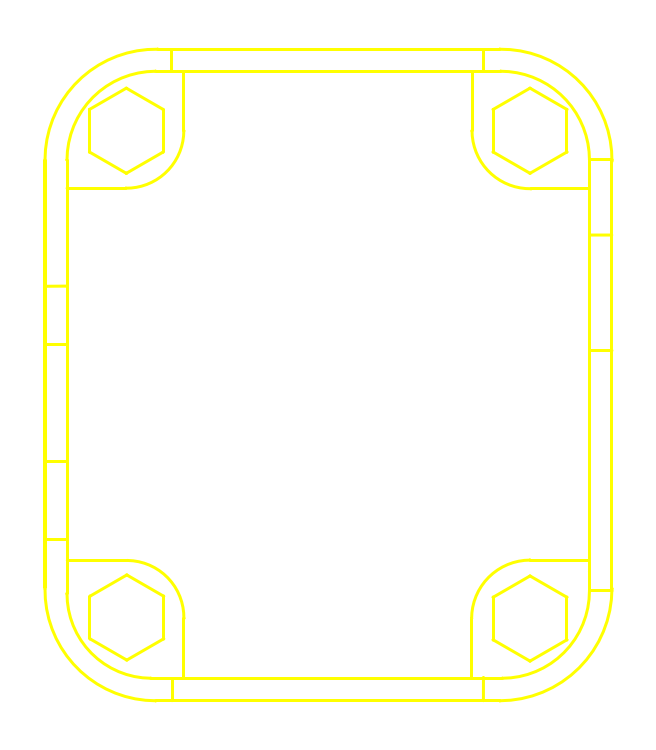
<metadata>
{"format":"dxf","ext":"dxf","renderer":"ezdxf+matplotlib","layout":"modelspace","background":"white","min_lineweight":24,"dpi":150}
</metadata>
<code>
0
SECTION
2
ENTITIES
0
LWPOLYLINE
8
TopOverlay
90
        2
70
     0
43
0.254
10
30.98
20
-1.886
10
34.1
20
-3.686
0
LWPOLYLINE
8
TopOverlay
90
        2
70
     1
43
0.127
10
30.92
20
-1.886
42
1
10
31.04
20
-1.886
42
1
0
LWPOLYLINE
8
TopOverlay
90
        2
70
     1
43
0.127
10
34.03
20
-3.686
42
1
10
34.16
20
-3.686
42
1
0
LWPOLYLINE
8
TopOverlay
90
        2
70
     0
43
0.254
10
30.98
20
-1.886
10
30.98
20
1.714
0
LWPOLYLINE
8
TopOverlay
90
        2
70
     1
43
0.127
10
30.92
20
-1.886
42
1
10
31.04
20
-1.886
42
1
0
LWPOLYLINE
8
TopOverlay
90
        2
70
     1
43
0.127
10
30.92
20
1.714
42
1
10
31.04
20
1.714
42
1
0
LWPOLYLINE
8
TopOverlay
90
        2
70
     0
43
0.254
10
30.98
20
1.714
10
34.1
20
3.514
0
LWPOLYLINE
8
TopOverlay
90
        2
70
     1
43
0.127
10
30.92
20
1.714
42
1
10
31.04
20
1.714
42
1
0
LWPOLYLINE
8
TopOverlay
90
        2
70
     1
43
0.127
10
34.03
20
3.514
42
1
10
34.16
20
3.514
42
1
0
LWPOLYLINE
8
TopOverlay
90
        2
70
     0
43
0.254
10
34.1
20
3.514
10
37.21
20
1.714
0
LWPOLYLINE
8
TopOverlay
90
        2
70
     1
43
0.127
10
34.03
20
3.514
42
1
10
34.16
20
3.514
42
1
0
LWPOLYLINE
8
TopOverlay
90
        2
70
     1
43
0.127
10
37.15
20
1.714
42
1
10
37.28
20
1.714
42
1
0
LWPOLYLINE
8
TopOverlay
90
        2
70
     0
43
0.254
10
37.21
20
-1.886
10
37.21
20
1.714
0
LWPOLYLINE
8
TopOverlay
90
        2
70
     1
43
0.127
10
37.15
20
-1.886
42
1
10
37.28
20
-1.886
42
1
0
LWPOLYLINE
8
TopOverlay
90
        2
70
     1
43
0.127
10
37.15
20
1.714
42
1
10
37.28
20
1.714
42
1
0
LWPOLYLINE
8
TopOverlay
90
        2
70
     0
43
0.254
10
34.1
20
-3.686
10
37.21
20
-1.886
0
LWPOLYLINE
8
TopOverlay
90
        2
70
     1
43
0.127
10
34.03
20
-3.686
42
1
10
34.16
20
-3.686
42
1
0
LWPOLYLINE
8
TopOverlay
90
        2
70
     1
43
0.127
10
37.15
20
-1.886
42
1
10
37.28
20
-1.886
42
1
0
LWPOLYLINE
8
TopOverlay
90
        2
70
     0
43
0.254
10
-3.118
20
-1.8
10
2.54e-06
20
-3.6
0
LWPOLYLINE
8
TopOverlay
90
        2
70
     1
43
0.127
10
-3.181
20
-1.8
42
1
10
-3.054
20
-1.8
42
1
0
LWPOLYLINE
8
TopOverlay
90
        2
70
     1
43
0.127
10
-0.0635
20
-3.6
42
1
10
0.0635
20
-3.6
42
1
0
LWPOLYLINE
8
TopOverlay
90
        2
70
     0
43
0.254
10
-3.118
20
-1.8
10
-3.118
20
1.8
0
LWPOLYLINE
8
TopOverlay
90
        2
70
     1
43
0.127
10
-3.181
20
-1.8
42
1
10
-3.054
20
-1.8
42
1
0
LWPOLYLINE
8
TopOverlay
90
        2
70
     1
43
0.127
10
-3.181
20
1.8
42
1
10
-3.054
20
1.8
42
1
0
LWPOLYLINE
8
TopOverlay
90
        2
70
     0
43
0.254
10
-3.118
20
1.8
10
0
20
3.6
0
LWPOLYLINE
8
TopOverlay
90
        2
70
     1
43
0.127
10
-3.181
20
1.8
42
1
10
-3.054
20
1.8
42
1
0
LWPOLYLINE
8
TopOverlay
90
        2
70
     1
43
0.127
10
-0.0635
20
3.6
42
1
10
0.0635
20
3.6
42
1
0
LWPOLYLINE
8
TopOverlay
90
        2
70
     0
43
0.254
10
0
20
3.6
10
3.118
20
1.8
0
LWPOLYLINE
8
TopOverlay
90
        2
70
     1
43
0.127
10
-0.0635
20
3.6
42
1
10
0.0635
20
3.6
42
1
0
LWPOLYLINE
8
TopOverlay
90
        2
70
     1
43
0.127
10
3.054
20
1.8
42
1
10
3.181
20
1.8
42
1
0
LWPOLYLINE
8
TopOverlay
90
        2
70
     0
43
0.254
10
3.118
20
-1.8
10
3.118
20
1.8
0
LWPOLYLINE
8
TopOverlay
90
        2
70
     1
43
0.127
10
3.054
20
-1.8
42
1
10
3.181
20
-1.8
42
1
0
LWPOLYLINE
8
TopOverlay
90
        2
70
     1
43
0.127
10
3.054
20
1.8
42
1
10
3.181
20
1.8
42
1
0
LWPOLYLINE
8
TopOverlay
90
        2
70
     0
43
0.254
10
2.54e-06
20
-3.6
10
3.118
20
-1.8
0
LWPOLYLINE
8
TopOverlay
90
        2
70
     1
43
0.127
10
-0.0635
20
-3.6
42
1
10
0.0635
20
-3.6
42
1
0
LWPOLYLINE
8
TopOverlay
90
        2
70
     1
43
0.127
10
3.054
20
-1.8
42
1
10
3.181
20
-1.8
42
1
0
LWPOLYLINE
8
TopOverlay
90
        2
70
     0
43
0.254
10
30.98
20
39.36
10
34.1
20
37.56
0
LWPOLYLINE
8
TopOverlay
90
        2
70
     1
43
0.127
10
30.92
20
39.36
42
1
10
31.04
20
39.36
42
1
0
LWPOLYLINE
8
TopOverlay
90
        2
70
     1
43
0.127
10
34.03
20
37.56
42
1
10
34.16
20
37.56
42
1
0
LWPOLYLINE
8
TopOverlay
90
        2
70
     0
43
0.254
10
30.98
20
39.36
10
30.98
20
42.96
0
LWPOLYLINE
8
TopOverlay
90
        2
70
     1
43
0.127
10
30.92
20
39.36
42
1
10
31.04
20
39.36
42
1
0
LWPOLYLINE
8
TopOverlay
90
        2
70
     1
43
0.127
10
30.92
20
42.96
42
1
10
31.04
20
42.96
42
1
0
LWPOLYLINE
8
TopOverlay
90
        2
70
     0
43
0.254
10
30.98
20
42.96
10
34.1
20
44.76
0
LWPOLYLINE
8
TopOverlay
90
        2
70
     1
43
0.127
10
30.92
20
42.96
42
1
10
31.04
20
42.96
42
1
0
LWPOLYLINE
8
TopOverlay
90
        2
70
     1
43
0.127
10
34.03
20
44.76
42
1
10
34.16
20
44.76
42
1
0
LWPOLYLINE
8
TopOverlay
90
        2
70
     0
43
0.254
10
34.1
20
44.76
10
37.21
20
42.96
0
LWPOLYLINE
8
TopOverlay
90
        2
70
     1
43
0.127
10
34.03
20
44.76
42
1
10
34.16
20
44.76
42
1
0
LWPOLYLINE
8
TopOverlay
90
        2
70
     1
43
0.127
10
37.15
20
42.96
42
1
10
37.28
20
42.96
42
1
0
LWPOLYLINE
8
TopOverlay
90
        2
70
     0
43
0.254
10
37.21
20
39.36
10
37.21
20
42.96
0
LWPOLYLINE
8
TopOverlay
90
        2
70
     1
43
0.127
10
37.15
20
39.36
42
1
10
37.28
20
39.36
42
1
0
LWPOLYLINE
8
TopOverlay
90
        2
70
     1
43
0.127
10
37.15
20
42.96
42
1
10
37.28
20
42.96
42
1
0
LWPOLYLINE
8
TopOverlay
90
        2
70
     0
43
0.254
10
34.1
20
37.56
10
37.21
20
39.36
0
LWPOLYLINE
8
TopOverlay
90
        2
70
     1
43
0.127
10
34.03
20
37.56
42
1
10
34.16
20
37.56
42
1
0
LWPOLYLINE
8
TopOverlay
90
        2
70
     1
43
0.127
10
37.15
20
39.36
42
1
10
37.28
20
39.36
42
1
0
LWPOLYLINE
8
TopOverlay
90
        2
70
     0
43
0.254
10
-0.04108
20
44.76
10
3.077
20
42.96
0
LWPOLYLINE
8
TopOverlay
90
        2
70
     1
43
0.127
10
-0.1046
20
44.76
42
1
10
0.02242
20
44.76
42
1
0
LWPOLYLINE
8
TopOverlay
90
        2
70
     1
43
0.127
10
3.013
20
42.96
42
1
10
3.14
20
42.96
42
1
0
LWPOLYLINE
8
TopOverlay
90
        2
70
     0
43
0.254
10
3.077
20
39.36
10
3.077
20
42.96
0
LWPOLYLINE
8
TopOverlay
90
        2
70
     1
43
0.127
10
3.013
20
39.36
42
1
10
3.14
20
39.36
42
1
0
LWPOLYLINE
8
TopOverlay
90
        2
70
     1
43
0.127
10
3.013
20
42.96
42
1
10
3.14
20
42.96
42
1
0
LWPOLYLINE
8
TopOverlay
90
        2
70
     0
43
0.254
10
-0.04108
20
37.56
10
3.077
20
39.36
0
LWPOLYLINE
8
TopOverlay
90
        2
70
     1
43
0.127
10
-0.1046
20
37.56
42
1
10
0.02242
20
37.56
42
1
0
LWPOLYLINE
8
TopOverlay
90
        2
70
     1
43
0.127
10
3.013
20
39.36
42
1
10
3.14
20
39.36
42
1
0
LWPOLYLINE
8
TopOverlay
90
        2
70
     0
43
0.254
10
-3.159
20
39.36
10
-0.04108
20
37.56
0
LWPOLYLINE
8
TopOverlay
90
        2
70
     1
43
0.127
10
-3.222
20
39.36
42
1
10
-3.095
20
39.36
42
1
0
LWPOLYLINE
8
TopOverlay
90
        2
70
     1
43
0.127
10
-0.1046
20
37.56
42
1
10
0.02242
20
37.56
42
1
0
LWPOLYLINE
8
TopOverlay
90
        2
70
     0
43
0.254
10
-3.159
20
39.36
10
-3.159
20
42.96
0
LWPOLYLINE
8
TopOverlay
90
        2
70
     1
43
0.127
10
-3.222
20
39.36
42
1
10
-3.095
20
39.36
42
1
0
LWPOLYLINE
8
TopOverlay
90
        2
70
     1
43
0.127
10
-3.222
20
42.96
42
1
10
-3.095
20
42.96
42
1
0
LWPOLYLINE
8
TopOverlay
90
        2
70
     0
43
0.254
10
-3.159
20
42.96
10
-0.04108
20
44.76
0
LWPOLYLINE
8
TopOverlay
90
        2
70
     1
43
0.127
10
-3.222
20
42.96
42
1
10
-3.095
20
42.96
42
1
0
LWPOLYLINE
8
TopOverlay
90
        2
70
     1
43
0.127
10
-0.1046
20
44.76
42
1
10
0.02242
20
44.76
42
1
0
LWPOLYLINE
8
TopOverlay
90
        2
70
     0
43
0.254
10
29.16
20
-5.102
10
29.16
20
-0.08591
0
LWPOLYLINE
8
TopOverlay
90
        2
70
     1
43
0.127
10
29.09
20
-5.102
42
1
10
29.22
20
-5.102
42
1
0
LWPOLYLINE
8
TopOverlay
90
        2
70
     1
43
0.127
10
29.09
20
-0.08591
42
1
10
29.22
20
-0.08591
42
1
0
LWPOLYLINE
8
TopOverlay
90
        2
70
     0
43
0.254
10
34.1
20
4.854
10
39.11
20
4.854
0
LWPOLYLINE
8
TopOverlay
90
        2
70
     1
43
0.127
10
34.03
20
4.854
42
1
10
34.16
20
4.854
42
1
0
LWPOLYLINE
8
TopOverlay
90
        2
70
     1
43
0.127
10
39.05
20
4.854
42
1
10
39.18
20
4.854
42
1
0
LWPOLYLINE
8
TopOverlay
90
        2
70
     0
43
0.254
10
4.825
20
-5.105
10
4.825
20
-0.07633
0
LWPOLYLINE
8
TopOverlay
90
        2
70
     1
43
0.127
10
4.762
20
-5.105
42
1
10
4.889
20
-5.105
42
1
0
LWPOLYLINE
8
TopOverlay
90
        2
70
     1
43
0.127
10
4.762
20
-0.07633
42
1
10
4.889
20
-0.07633
42
1
0
LWPOLYLINE
8
TopOverlay
90
        2
70
     0
43
0.254
10
-5.029
20
4.825
10
0.07633
20
4.825
0
LWPOLYLINE
8
TopOverlay
90
        2
70
     1
43
0.127
10
-5.092
20
4.825
42
1
10
-4.965
20
4.825
42
1
0
LWPOLYLINE
8
TopOverlay
90
        2
70
     1
43
0.127
10
0.01283
20
4.825
42
1
10
0.1398
20
4.825
42
1
0
LWPOLYLINE
8
TopOverlay
90
        2
70
     0
43
0.254
10
34.19
20
36.26
10
39.07
20
36.26
0
LWPOLYLINE
8
TopOverlay
90
        2
70
     1
43
0.127
10
34.13
20
36.26
42
1
10
34.26
20
36.26
42
1
0
LWPOLYLINE
8
TopOverlay
90
        2
70
     1
43
0.127
10
39.01
20
36.26
42
1
10
39.14
20
36.26
42
1
0
LWPOLYLINE
8
TopOverlay
90
        2
70
     0
43
0.254
10
29.19
20
41.16
10
29.19
20
46.14
0
LWPOLYLINE
8
TopOverlay
90
        2
70
     1
43
0.127
10
29.13
20
41.16
42
1
10
29.26
20
41.16
42
1
0
LWPOLYLINE
8
TopOverlay
90
        2
70
     1
43
0.127
10
29.13
20
46.14
42
1
10
29.26
20
46.14
42
1
0
LWPOLYLINE
8
TopOverlay
90
        2
70
     0
43
0.254
10
4.821
20
41.16
10
4.821
20
46.16
0
LWPOLYLINE
8
TopOverlay
90
        2
70
     1
43
0.127
10
4.757
20
41.16
42
1
10
4.884
20
41.16
42
1
0
LWPOLYLINE
8
TopOverlay
90
        2
70
     1
43
0.127
10
4.757
20
46.16
42
1
10
4.884
20
46.16
42
1
0
LWPOLYLINE
8
TopOverlay
90
        2
70
     0
43
0.254
10
-5.045
20
36.3
10
-0.08739
20
36.3
0
LWPOLYLINE
8
TopOverlay
90
        2
70
     1
43
0.127
10
-5.108
20
36.3
42
1
10
-4.981
20
36.3
42
1
0
LWPOLYLINE
8
TopOverlay
90
        2
70
     1
43
0.127
10
-0.1509
20
36.3
42
1
10
-0.02389
20
36.3
42
1
0
LWPOLYLINE
8
TopOverlay
90
        2
70
     0
43
0.254
10
30.19
20
46.19
10
30.19
20
48.03
0
LWPOLYLINE
8
TopOverlay
90
        2
70
     1
43
0.127
10
30.13
20
46.19
42
1
10
30.26
20
46.19
42
1
0
LWPOLYLINE
8
TopOverlay
90
        2
70
     1
43
0.127
10
30.13
20
48.03
42
1
10
30.26
20
48.03
42
1
0
LWPOLYLINE
8
TopOverlay
90
        2
70
     0
43
0.254
10
3.821
20
46.19
10
3.821
20
48
0
LWPOLYLINE
8
TopOverlay
90
        2
70
     1
43
0.127
10
3.758
20
46.19
42
1
10
3.885
20
46.19
42
1
0
LWPOLYLINE
8
TopOverlay
90
        2
70
     1
43
0.127
10
3.758
20
48
42
1
10
3.885
20
48
42
1
0
LWPOLYLINE
8
TopOverlay
90
        2
70
     0
43
0.254
10
39.12
20
2.255
10
39.12
20
3.877
0
LWPOLYLINE
8
TopOverlay
90
        2
70
     1
43
0.127
10
39.06
20
2.255
42
1
10
39.19
20
2.255
42
1
0
LWPOLYLINE
8
TopOverlay
90
        2
70
     1
43
0.127
10
39.06
20
3.877
42
1
10
39.19
20
3.877
42
1
0
LWPOLYLINE
8
TopOverlay
90
        2
70
     0
43
0.254
10
39.12
20
2.255
10
41.02
20
2.255
0
LWPOLYLINE
8
TopOverlay
90
        2
70
     1
43
0.127
10
39.06
20
2.255
42
1
10
39.19
20
2.255
42
1
0
LWPOLYLINE
8
TopOverlay
90
        2
70
     1
43
0.127
10
40.96
20
2.255
42
1
10
41.09
20
2.255
42
1
0
LWPOLYLINE
8
TopOverlay
90
        2
70
     0
43
0.254
10
39.12
20
3.877
10
39.12
20
38.71
0
LWPOLYLINE
8
TopOverlay
90
        2
70
     1
43
0.127
10
39.06
20
3.877
42
1
10
39.19
20
3.877
42
1
0
LWPOLYLINE
8
TopOverlay
90
        2
70
     1
43
0.127
10
39.06
20
38.71
42
1
10
39.19
20
38.71
42
1
0
LWPOLYLINE
8
TopOverlay
90
        2
70
     0
43
0.254
10
2.034
20
-5.137
10
31.75
20
-5.137
0
LWPOLYLINE
8
TopOverlay
90
        2
70
     1
43
0.127
10
1.97
20
-5.137
42
1
10
2.097
20
-5.137
42
1
0
LWPOLYLINE
8
TopOverlay
90
        2
70
     1
43
0.127
10
31.69
20
-5.137
42
1
10
31.82
20
-5.137
42
1
0
LWPOLYLINE
8
TopOverlay
90
        2
70
     0
43
0.254
10
-5.057
20
2.006
10
-5.057
20
38.69
0
LWPOLYLINE
8
TopOverlay
90
        2
70
     1
43
0.127
10
-5.12
20
2.006
42
1
10
-4.993
20
2.006
42
1
0
LWPOLYLINE
8
TopOverlay
90
        2
70
     1
43
0.127
10
-5.12
20
38.69
42
1
10
-4.993
20
38.69
42
1
0
LWPOLYLINE
8
TopOverlay
90
        2
70
     0
43
0.254
10
2.437
20
46.19
10
31.61
20
46.19
0
LWPOLYLINE
8
TopOverlay
90
        2
70
     1
43
0.127
10
2.373
20
46.19
42
1
10
2.5
20
46.19
42
1
0
LWPOLYLINE
8
TopOverlay
90
        2
70
     1
43
0.127
10
31.54
20
46.19
42
1
10
31.67
20
46.19
42
1
0
LWPOLYLINE
8
TopOverlay
90
        2
70
     0
43
0.254
10
-6.914
20
28.01
10
-5.07
20
28.02
0
LWPOLYLINE
8
TopOverlay
90
        2
70
     1
43
0.127
10
-6.977
20
28.01
42
1
10
-6.85
20
28.01
42
1
0
LWPOLYLINE
8
TopOverlay
90
        2
70
     1
43
0.127
10
-5.134
20
28.02
42
1
10
-5.007
20
28.02
42
1
0
LWPOLYLINE
8
TopOverlay
90
        2
70
     0
43
0.254
10
-6.899
20
13.19
10
-5.07
20
13.19
0
LWPOLYLINE
8
TopOverlay
90
        2
70
     1
43
0.127
10
-6.963
20
13.19
42
1
10
-6.836
20
13.19
42
1
0
LWPOLYLINE
8
TopOverlay
90
        2
70
     1
43
0.127
10
-5.134
20
13.19
42
1
10
-5.007
20
13.19
42
1
0
LWPOLYLINE
8
TopOverlay
90
        2
70
     0
43
0.254
10
39.12
20
38.71
10
41.02
20
38.71
0
LWPOLYLINE
8
TopOverlay
90
        2
70
     1
43
0.127
10
39.06
20
38.71
42
1
10
39.19
20
38.71
42
1
0
LWPOLYLINE
8
TopOverlay
90
        2
70
     1
43
0.127
10
40.96
20
38.71
42
1
10
41.09
20
38.71
42
1
0
LWPOLYLINE
8
TopOverlay
90
        2
70
     0
43
0.254
10
30.16
20
-7.027
10
30.16
20
-5.071
0
LWPOLYLINE
8
TopOverlay
90
        2
70
     1
43
0.127
10
30.09
20
-7.027
42
1
10
30.22
20
-7.027
42
1
0
LWPOLYLINE
8
TopOverlay
90
        2
70
     1
43
0.127
10
30.1
20
-5.071
42
1
10
30.22
20
-5.071
42
1
0
LWPOLYLINE
8
TopOverlay
90
        2
70
     0
43
0.254
10
3.826
20
-7.027
10
3.826
20
-5.156
0
LWPOLYLINE
8
TopOverlay
90
        2
70
     1
43
0.127
10
3.762
20
-7.027
42
1
10
3.889
20
-7.027
42
1
0
LWPOLYLINE
8
TopOverlay
90
        2
70
     1
43
0.127
10
3.762
20
-5.156
42
1
10
3.889
20
-5.156
42
1
0
LWPOLYLINE
8
TopOverlay
90
        2
70
     0
43
0.254
10
-6.899
20
6.613
10
-5.07
20
6.613
0
LWPOLYLINE
8
TopOverlay
90
        2
70
     1
43
0.127
10
-6.963
20
6.613
42
1
10
-6.836
20
6.613
42
1
0
LWPOLYLINE
8
TopOverlay
90
        2
70
     1
43
0.127
10
-5.134
20
6.613
42
1
10
-5.007
20
6.613
42
1
0
LWPOLYLINE
8
TopOverlay
90
        2
70
     0
43
0.254
10
-6.899
20
23.12
10
-5.07
20
23.12
0
LWPOLYLINE
8
TopOverlay
90
        2
70
     1
43
0.127
10
-6.963
20
23.12
42
1
10
-6.836
20
23.12
42
1
0
LWPOLYLINE
8
TopOverlay
90
        2
70
     1
43
0.127
10
-5.134
20
23.12
42
1
10
-5.007
20
23.12
42
1
0
LWPOLYLINE
8
TopOverlay
90
        2
70
     0
43
0.254
10
41.02
20
2.447
10
41.02
20
38.71
0
LWPOLYLINE
8
TopOverlay
90
        2
70
     1
43
0.127
10
40.96
20
2.447
42
1
10
41.09
20
2.447
42
1
0
LWPOLYLINE
8
TopOverlay
90
        2
70
     1
43
0.127
10
40.96
20
38.71
42
1
10
41.09
20
38.71
42
1
0
LWPOLYLINE
8
TopOverlay
90
        2
70
     0
43
0.254
10
2.449
20
-7.039
10
31.54
20
-7.039
0
LWPOLYLINE
8
TopOverlay
90
        2
70
     1
43
0.127
10
2.386
20
-7.039
42
1
10
2.513
20
-7.039
42
1
0
LWPOLYLINE
8
TopOverlay
90
        2
70
     1
43
0.127
10
31.47
20
-7.039
42
1
10
31.6
20
-7.039
42
1
0
LWPOLYLINE
8
TopOverlay
90
        2
70
     0
43
0.254
10
-6.918
20
2.454
10
-6.918
20
38.7
0
LWPOLYLINE
8
TopOverlay
90
        2
70
     1
43
0.127
10
-6.981
20
2.454
42
1
10
-6.854
20
2.454
42
1
0
LWPOLYLINE
8
TopOverlay
90
        2
70
     1
43
0.127
10
-6.981
20
38.7
42
1
10
-6.854
20
38.7
42
1
0
LWPOLYLINE
8
TopOverlay
90
        2
70
     0
43
0.254
10
2.614
20
48.06
10
31.53
20
48.06
0
LWPOLYLINE
8
TopOverlay
90
        2
70
     1
43
0.127
10
2.551
20
48.06
42
1
10
2.678
20
48.06
42
1
0
LWPOLYLINE
8
TopOverlay
90
        2
70
     1
43
0.127
10
31.47
20
48.06
42
1
10
31.59
20
48.06
42
1
0
LWPOLYLINE
8
TopOverlay
90
        2
70
     0
43
0.254
10
39.15
20
32.34
10
41.01
20
32.34
0
LWPOLYLINE
8
TopOverlay
90
        2
70
     1
43
0.127
10
39.09
20
32.34
42
1
10
39.21
20
32.34
42
1
0
LWPOLYLINE
8
TopOverlay
90
        2
70
     1
43
0.127
10
40.94
20
32.34
42
1
10
41.07
20
32.34
42
1
0
LWPOLYLINE
8
TopOverlay
90
        2
70
     0
43
0.254
10
39.15
20
22.58
10
41.02
20
22.58
0
LWPOLYLINE
8
TopOverlay
90
        2
70
     1
43
0.127
10
39.09
20
22.58
42
1
10
39.21
20
22.58
42
1
0
LWPOLYLINE
8
TopOverlay
90
        2
70
     1
43
0.127
10
40.96
20
22.58
42
1
10
41.09
20
22.58
42
1
0
LWPOLYLINE
8
TopOverlay
90
        2
70
     0
43
0.254
10
29.16
20
-0.08591
42
-0.4142
10
34.1
20
4.854
0
LWPOLYLINE
8
TopOverlay
90
        2
70
     1
43
0.127
10
29.09
20
-0.08591
42
1
10
29.22
20
-0.08591
42
1
0
LWPOLYLINE
8
TopOverlay
90
        2
70
     1
43
0.127
10
34.03
20
4.854
42
1
10
34.16
20
4.854
42
1
0
LWPOLYLINE
8
TopOverlay
90
        2
70
     0
43
0.254
10
0.07633
20
4.825
42
-0.4142
10
4.825
20
-0.07633
0
LWPOLYLINE
8
TopOverlay
90
        2
70
     1
43
0.127
10
0.01283
20
4.825
42
1
10
0.1398
20
4.825
42
1
0
LWPOLYLINE
8
TopOverlay
90
        2
70
     1
43
0.127
10
4.762
20
-0.07633
42
1
10
4.889
20
-0.07633
42
1
0
LWPOLYLINE
8
TopOverlay
90
        2
70
     0
43
0.254
10
34.19
20
36.26
42
-0.4199
10
29.19
20
41.16
0
LWPOLYLINE
8
TopOverlay
90
        2
70
     1
43
0.127
10
34.13
20
36.26
42
1
10
34.26
20
36.26
42
1
0
LWPOLYLINE
8
TopOverlay
90
        2
70
     1
43
0.127
10
29.13
20
41.16
42
1
10
29.26
20
41.16
42
1
0
LWPOLYLINE
8
TopOverlay
90
        2
70
     0
43
0.254
10
4.821
20
41.16
42
-0.417
10
-0.08739
20
36.3
0
LWPOLYLINE
8
TopOverlay
90
        2
70
     1
43
0.127
10
4.757
20
41.16
42
1
10
4.884
20
41.16
42
1
0
LWPOLYLINE
8
TopOverlay
90
        2
70
     1
43
0.127
10
-0.1509
20
36.3
42
1
10
-0.02389
20
36.3
42
1
0
LWPOLYLINE
8
TopOverlay
90
        2
70
     0
43
0.254
10
2.034
20
-5.137
42
-0.4142
10
-5.057
20
2.048
0
LWPOLYLINE
8
TopOverlay
90
        2
70
     1
43
0.127
10
1.97
20
-5.137
42
1
10
2.097
20
-5.137
42
1
0
LWPOLYLINE
8
TopOverlay
90
        2
70
     1
43
0.127
10
-5.12
20
2.048
42
1
10
-4.993
20
2.048
42
1
0
LWPOLYLINE
8
TopOverlay
90
        2
70
     0
43
0.254
10
39.12
20
2.255
42
-0.4142
10
31.75
20
-5.137
0
LWPOLYLINE
8
TopOverlay
90
        2
70
     1
43
0.127
10
39.06
20
2.255
42
1
10
39.19
20
2.255
42
1
0
LWPOLYLINE
8
TopOverlay
90
        2
70
     1
43
0.127
10
31.69
20
-5.137
42
1
10
31.82
20
-5.137
42
1
0
LWPOLYLINE
8
TopOverlay
90
        2
70
     0
43
0.254
10
31.61
20
46.19
42
-0.4142
10
39.12
20
38.71
0
LWPOLYLINE
8
TopOverlay
90
        2
70
     1
43
0.127
10
31.54
20
46.19
42
1
10
31.67
20
46.19
42
1
0
LWPOLYLINE
8
TopOverlay
90
        2
70
     1
43
0.127
10
39.06
20
38.71
42
1
10
39.19
20
38.71
42
1
0
LWPOLYLINE
8
TopOverlay
90
        2
70
     0
43
0.254
10
-5.057
20
38.69
42
-0.4142
10
2.437
20
46.19
0
LWPOLYLINE
8
TopOverlay
90
        2
70
     1
43
0.127
10
-5.12
20
38.69
42
1
10
-4.993
20
38.69
42
1
0
LWPOLYLINE
8
TopOverlay
90
        2
70
     1
43
0.127
10
2.373
20
46.19
42
1
10
2.5
20
46.19
42
1
0
LWPOLYLINE
8
TopOverlay
90
        2
70
     0
43
0.254
10
41.02
20
2.447
42
-0.4142
10
31.54
20
-7.039
0
LWPOLYLINE
8
TopOverlay
90
        2
70
     1
43
0.127
10
40.96
20
2.447
42
1
10
41.09
20
2.447
42
1
0
LWPOLYLINE
8
TopOverlay
90
        2
70
     1
43
0.127
10
31.47
20
-7.039
42
1
10
31.6
20
-7.039
42
1
0
LWPOLYLINE
8
TopOverlay
90
        2
70
     0
43
0.254
10
2.448
20
-7.04
42
-0.4182
10
-6.918
20
2.454
0
LWPOLYLINE
8
TopOverlay
90
        2
70
     1
43
0.127
10
2.385
20
-7.04
42
1
10
2.512
20
-7.04
42
1
0
LWPOLYLINE
8
TopOverlay
90
        2
70
     1
43
0.127
10
-6.982
20
2.454
42
1
10
-6.855
20
2.454
42
1
0
LWPOLYLINE
8
TopOverlay
90
        2
70
     0
43
0.254
10
31.53
20
48.06
42
-0.4222
10
41.02
20
38.56
0
LWPOLYLINE
8
TopOverlay
90
        2
70
     1
43
0.127
10
31.47
20
48.06
42
1
10
31.59
20
48.06
42
1
0
LWPOLYLINE
8
TopOverlay
90
        2
70
     1
43
0.127
10
40.96
20
38.56
42
1
10
41.09
20
38.56
42
1
0
LWPOLYLINE
8
TopOverlay
90
        2
70
     0
43
0.254
10
-6.918
20
38.7
42
-0.4191
10
2.614
20
48.06
0
LWPOLYLINE
8
TopOverlay
90
        2
70
     1
43
0.127
10
-6.981
20
38.7
42
1
10
-6.854
20
38.7
42
1
0
LWPOLYLINE
8
TopOverlay
90
        2
70
     1
43
0.127
10
2.55
20
48.06
42
1
10
2.677
20
48.06
42
1
0
ENDSEC
0
EOF

</code>
